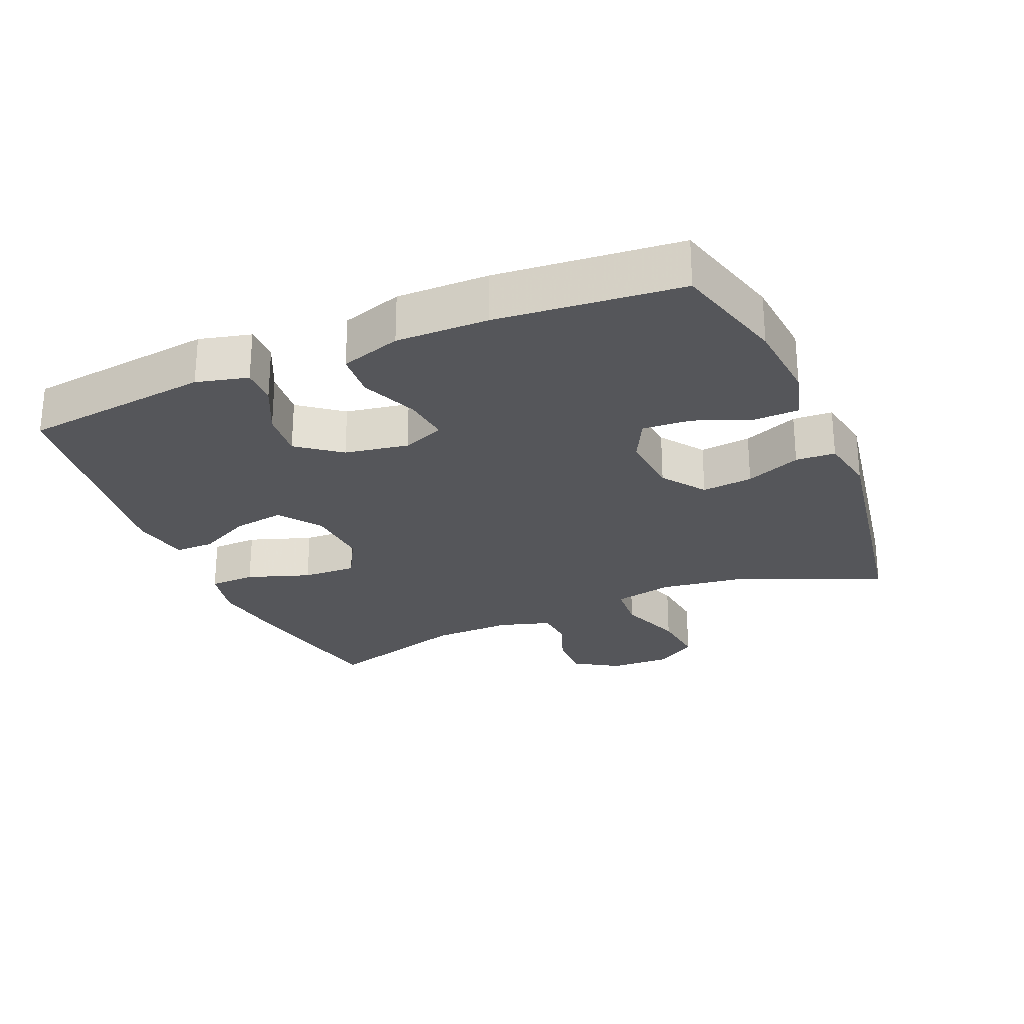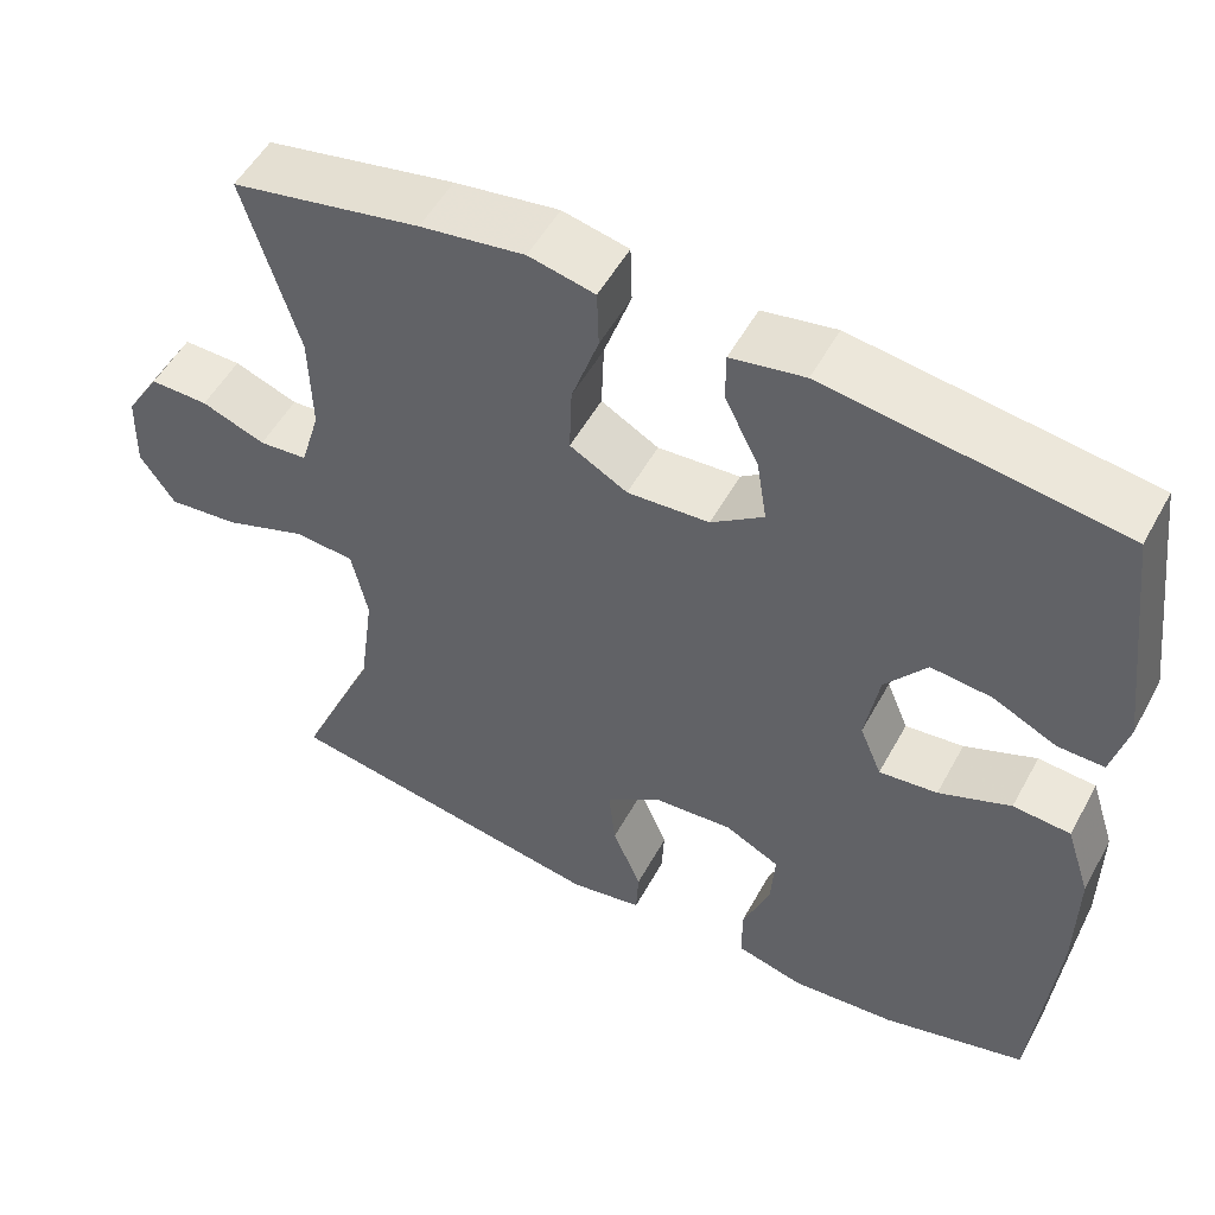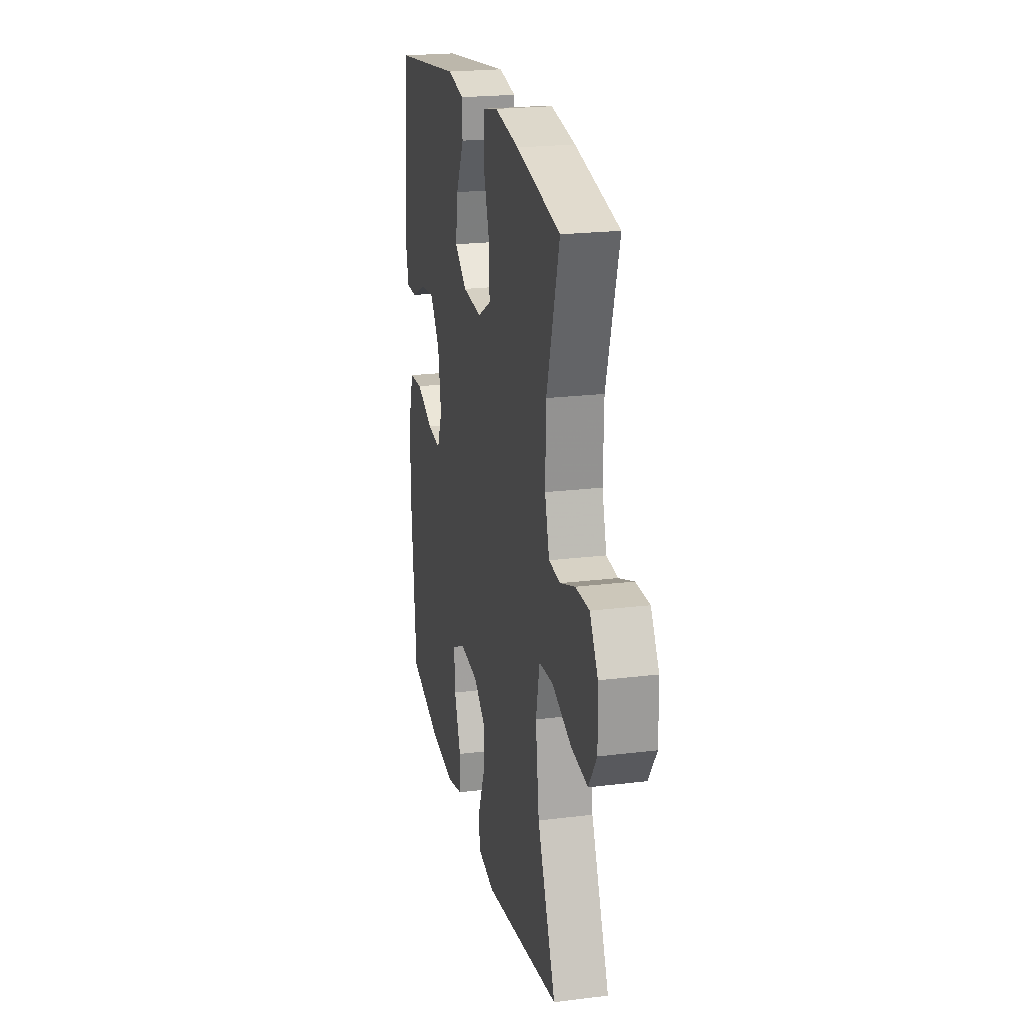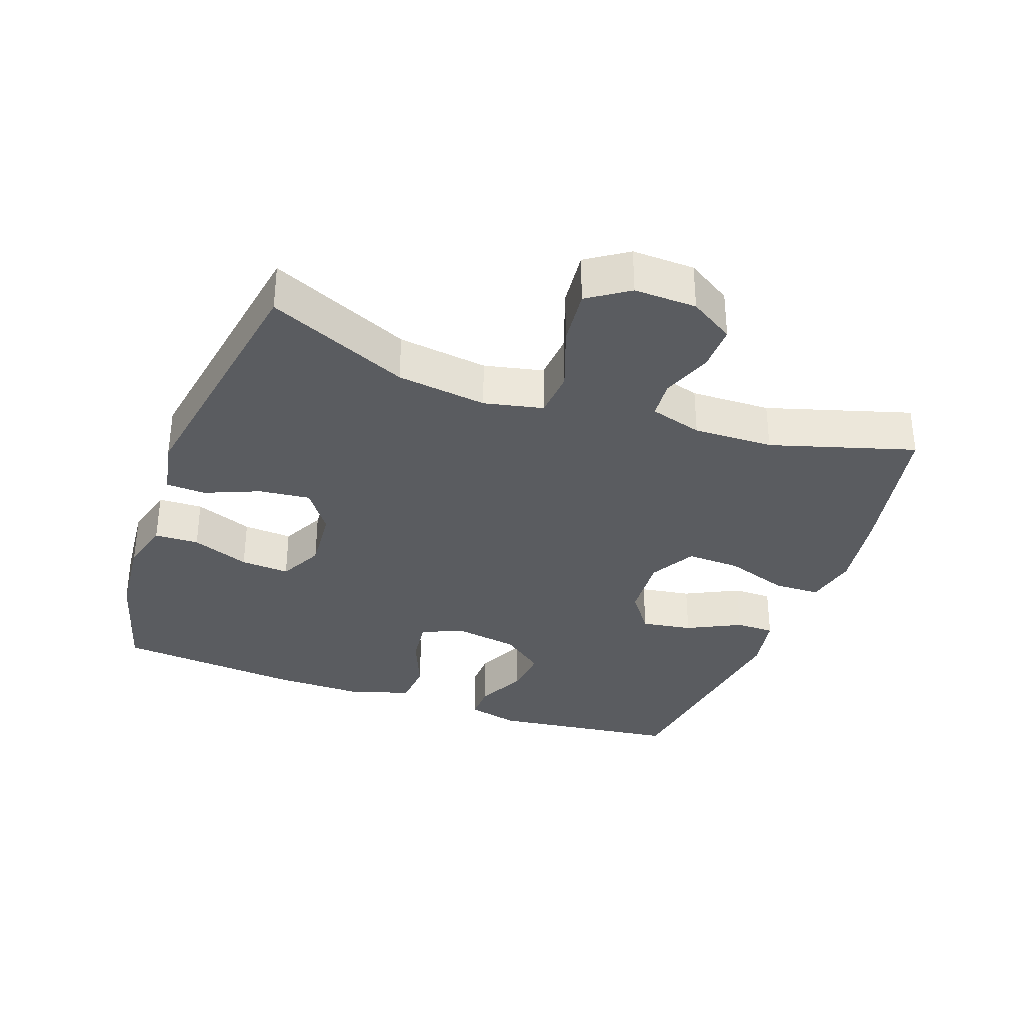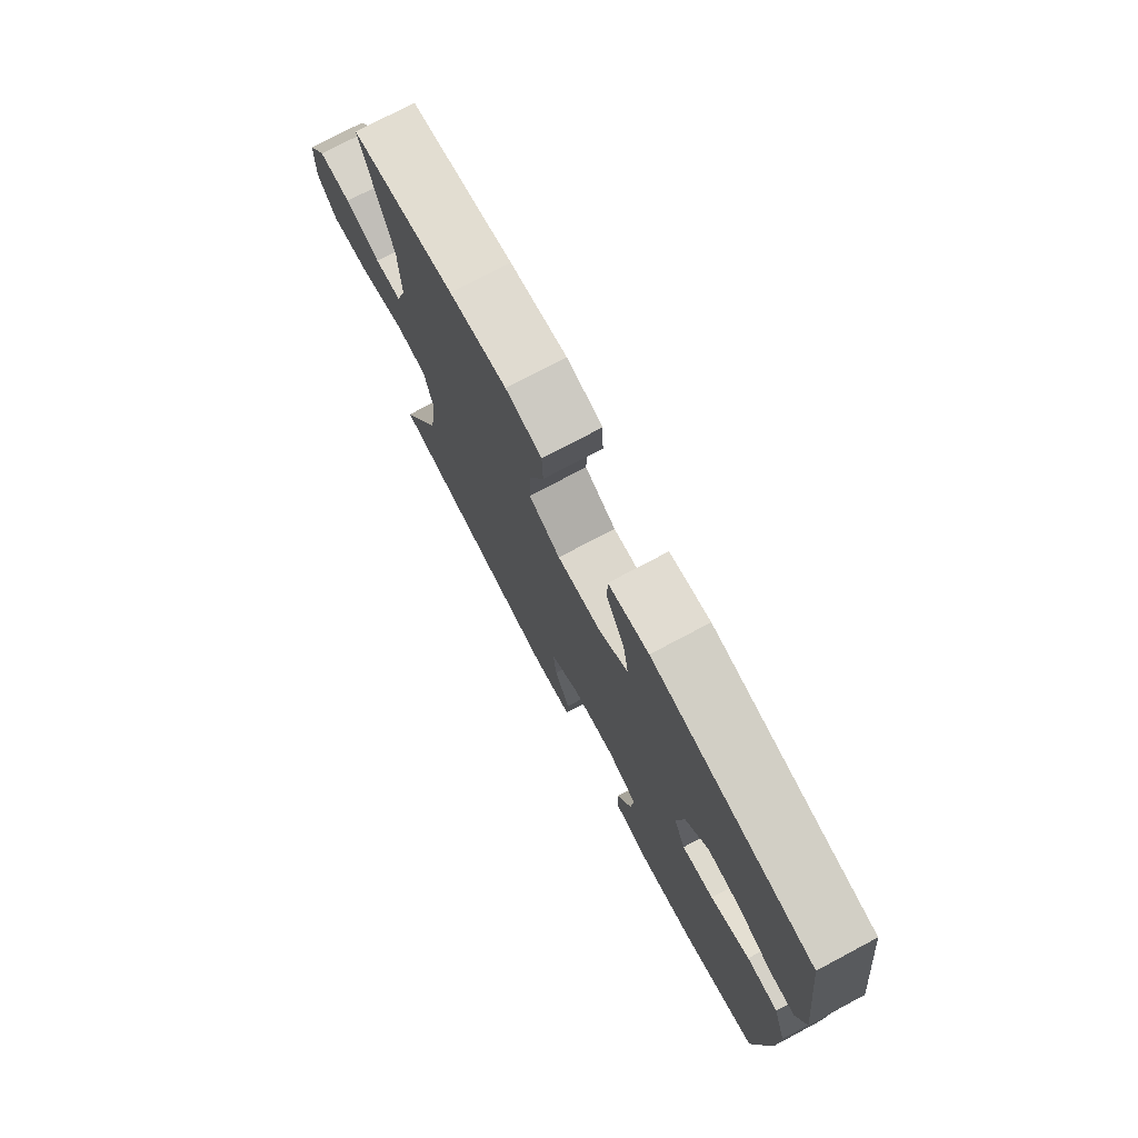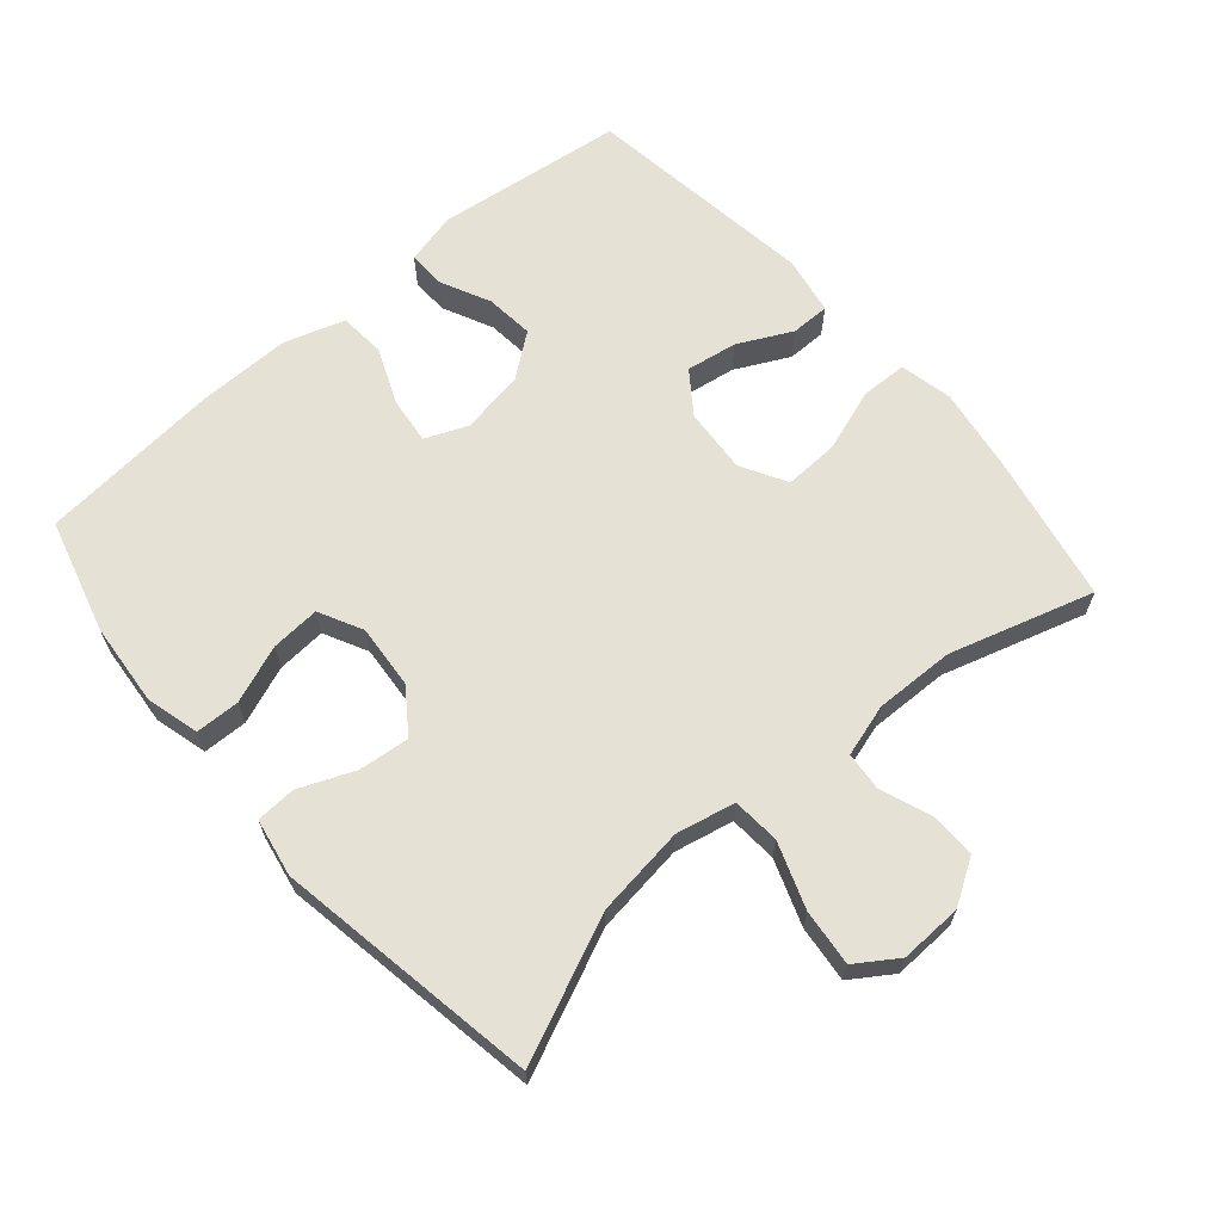
<metadata>
{"format":"obj","ext":"obj","renderer":"f3d","projection":"perspective","resolution":1024,"background":"white","views":[{"elev":-26.1,"azim":113.0,"up":"+Y"},{"elev":52.8,"azim":28.2,"up":"+Z"},{"elev":22.2,"azim":-102.1,"up":"+Z"},{"elev":-33.7,"azim":-109.8,"up":"+Y"},{"elev":75.9,"azim":62.1,"up":"+Z"},{"elev":64.9,"azim":-130.8,"up":"+Y"}]}
</metadata>
<code>
v 0.5 0.07 -0.5
v 0.33 0.07 -0.547
v 0.206 0.07 -0.558
v 0.127 0.07 -0.537
v 0.125 0.07 -0.471
v 0.158 0.07 -0.385
v 0.163 0.07 -0.312
v 0.098 0.07 -0.279
v 0.002 0.07 -0.287
v -0.062 0.07 -0.333
v -0.054 0.07 -0.409
v -0.02 0.07 -0.491
v -0.023 0.07 -0.55
v -0.109 0.07 -0.566
v -0.5 0.07 -0.5
v -0.407 0.07 -0.29
v -0.389 0.07 -0.156
v -0.408 0.07 -0.068
v -0.479 0.07 -0.063
v -0.576 0.07 -0.098
v -0.66 0.07 -0.107
v -0.701 0.07 -0.046
v -0.698 0.07 0.047
v -0.657 0.07 0.113
v -0.588 0.07 0.112
v -0.513 0.07 0.084
v -0.456 0.07 0.089
v -0.433 0.07 0.167
v -0.436 0.07 0.286
v -0.5 0.07 0.5
v -0.277 0.07 0.545
v -0.154 0.07 0.564
v -0.076 0.07 0.547
v -0.074 0.07 0.478
v -0.106 0.07 0.384
v -0.109 0.07 0.303
v -0.041 0.07 0.265
v 0.056 0.07 0.272
v 0.118 0.07 0.317
v 0.106 0.07 0.393
v 0.066 0.07 0.473
v 0.066 0.07 0.531
v 0.153 0.07 0.547
v 0.5 0.07 0.5
v 0.535 0.07 0.218
v 0.516 0.07 0.141
v 0.461 0.07 0.142
v 0.386 0.07 0.178
v 0.314 0.07 0.185
v 0.265 0.07 0.121
v 0.249 0.07 0.026
v 0.275 0.07 -0.037
v 0.344 0.07 -0.029
v 0.429 0.07 0.006
v 0.497 0.07 0.001
v 0.526 0.07 -0.089
v 0.525 0.07 -0.226
v 0.5 0 -0.5
v 0.33 0 -0.547
v 0.206 0 -0.558
v 0.127 0 -0.537
v 0.125 0 -0.471
v 0.158 0 -0.385
v 0.163 0 -0.312
v 0.098 0 -0.279
v 0.002 0 -0.287
v -0.062 0 -0.333
v -0.054 0 -0.409
v -0.02 0 -0.491
v -0.023 0 -0.55
v -0.109 0 -0.566
v -0.5 0 -0.5
v -0.407 0 -0.29
v -0.389 0 -0.156
v -0.408 0 -0.068
v -0.479 0 -0.063
v -0.576 0 -0.098
v -0.66 0 -0.107
v -0.701 0 -0.046
v -0.698 0 0.047
v -0.657 0 0.113
v -0.588 0 0.112
v -0.513 0 0.084
v -0.456 0 0.089
v -0.433 0 0.167
v -0.436 0 0.286
v -0.5 0 0.5
v -0.277 0 0.545
v -0.154 0 0.564
v -0.076 0 0.547
v -0.074 0 0.478
v -0.106 0 0.384
v -0.109 0 0.303
v -0.041 0 0.265
v 0.056 0 0.272
v 0.118 0 0.317
v 0.106 0 0.393
v 0.066 0 0.473
v 0.066 0 0.531
v 0.153 0 0.547
v 0.5 0 0.5
v 0.535 0 0.218
v 0.516 0 0.141
v 0.461 0 0.142
v 0.386 0 0.178
v 0.314 0 0.185
v 0.265 0 0.121
v 0.249 0 0.026
v 0.275 0 -0.037
v 0.344 0 -0.029
v 0.429 0 0.006
v 0.497 0 0.001
v 0.526 0 -0.089
v 0.525 0 -0.226
f 53 54 55 56
f 52 53 56 57
f 45 46 47 48
f 45 48 49
f 44 45 49
f 43 44 49 50
f 40 41 42 43
f 39 40 43 50
f 32 33 34 35
f 32 35 36
f 29 30 31 32
f 28 29 32 36
f 27 28 36 37
f 23 24 25 26
f 23 26 27
f 22 23 27
f 19 20 21 22
f 18 19 22 27
f 13 14 15 16
f 11 12 13 16
f 10 11 16 17
f 9 10 17 18
f 3 4 5 6
f 3 6 7
f 2 3 7
f 52 57 1 2
f 51 52 2 7
f 38 39 50 51
f 38 51 7 8
f 18 27 37 38
f 8 9 18 38
f 113 112 111 110
f 114 113 110 109
f 105 104 103 102
f 106 105 102
f 106 102 101
f 107 106 101 100
f 100 99 98 97
f 107 100 97 96
f 92 91 90 89
f 93 92 89
f 89 88 87 86
f 93 89 86 85
f 94 93 85 84
f 83 82 81 80
f 84 83 80
f 84 80 79
f 79 78 77 76
f 84 79 76 75
f 73 72 71 70
f 73 70 69 68
f 74 73 68 67
f 75 74 67 66
f 63 62 61 60
f 64 63 60
f 64 60 59
f 59 58 114 109
f 64 59 109 108
f 108 107 96 95
f 65 64 108 95
f 95 94 84 75
f 95 75 66 65
f 1 58 59 2
f 2 59 60 3
f 3 60 61 4
f 4 61 62 5
f 5 62 63 6
f 6 63 64 7
f 7 64 65 8
f 8 65 66 9
f 9 66 67 10
f 10 67 68 11
f 11 68 69 12
f 12 69 70 13
f 13 70 71 14
f 14 71 72 15
f 15 72 73 16
f 16 73 74 17
f 17 74 75 18
f 18 75 76 19
f 19 76 77 20
f 20 77 78 21
f 21 78 79 22
f 22 79 80 23
f 23 80 81 24
f 24 81 82 25
f 25 82 83 26
f 26 83 84 27
f 27 84 85 28
f 28 85 86 29
f 29 86 87 30
f 30 87 88 31
f 31 88 89 32
f 32 89 90 33
f 33 90 91 34
f 34 91 92 35
f 35 92 93 36
f 36 93 94 37
f 37 94 95 38
f 38 95 96 39
f 39 96 97 40
f 40 97 98 41
f 41 98 99 42
f 42 99 100 43
f 43 100 101 44
f 44 101 102 45
f 45 102 103 46
f 46 103 104 47
f 47 104 105 48
f 48 105 106 49
f 49 106 107 50
f 50 107 108 51
f 51 108 109 52
f 52 109 110 53
f 53 110 111 54
f 54 111 112 55
f 55 112 113 56
f 56 113 114 57
f 57 114 58 1

</code>
